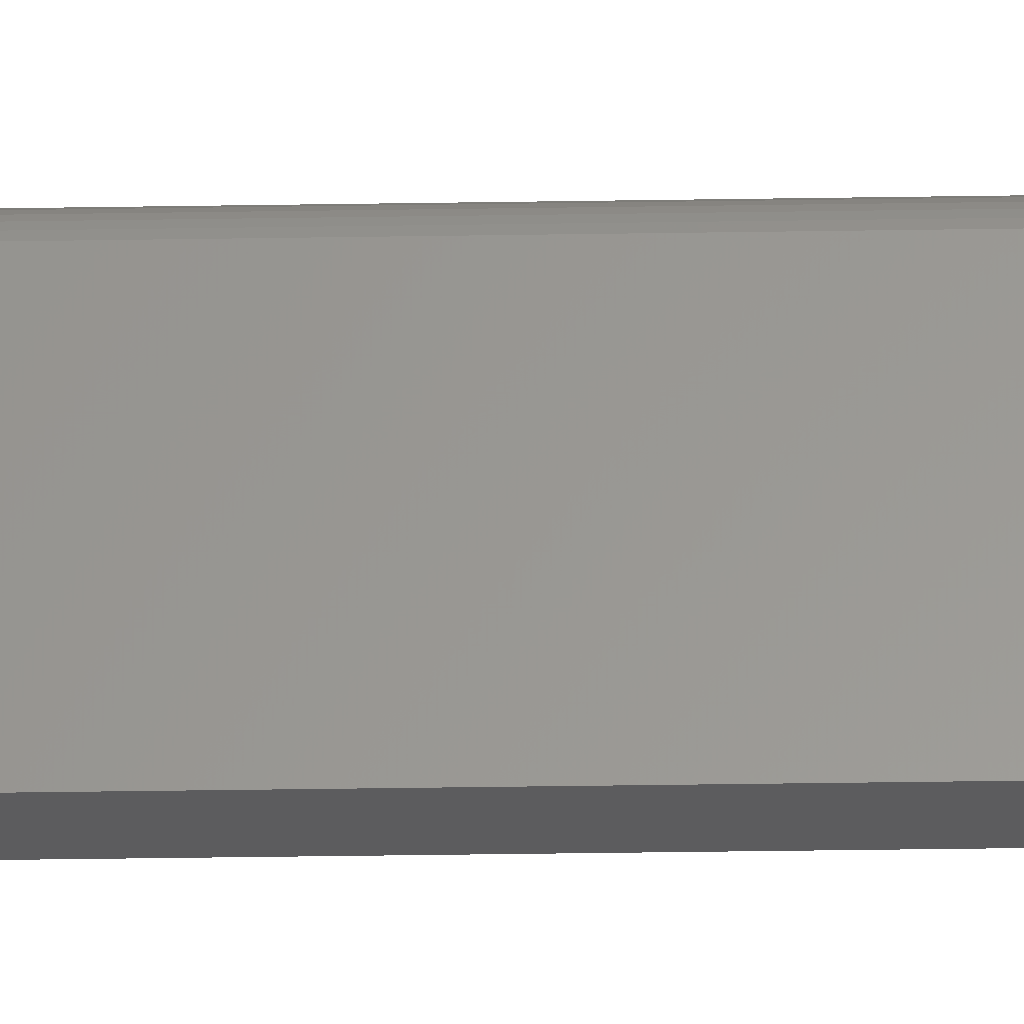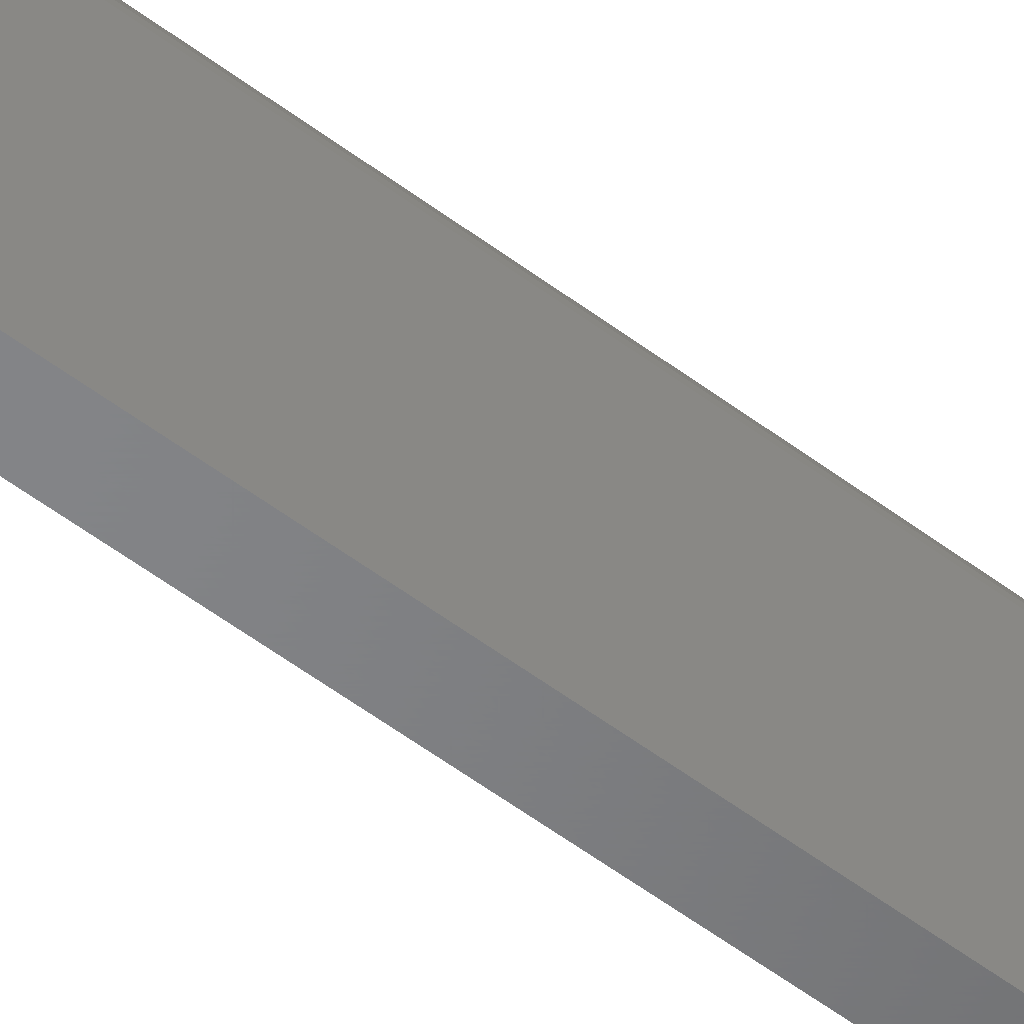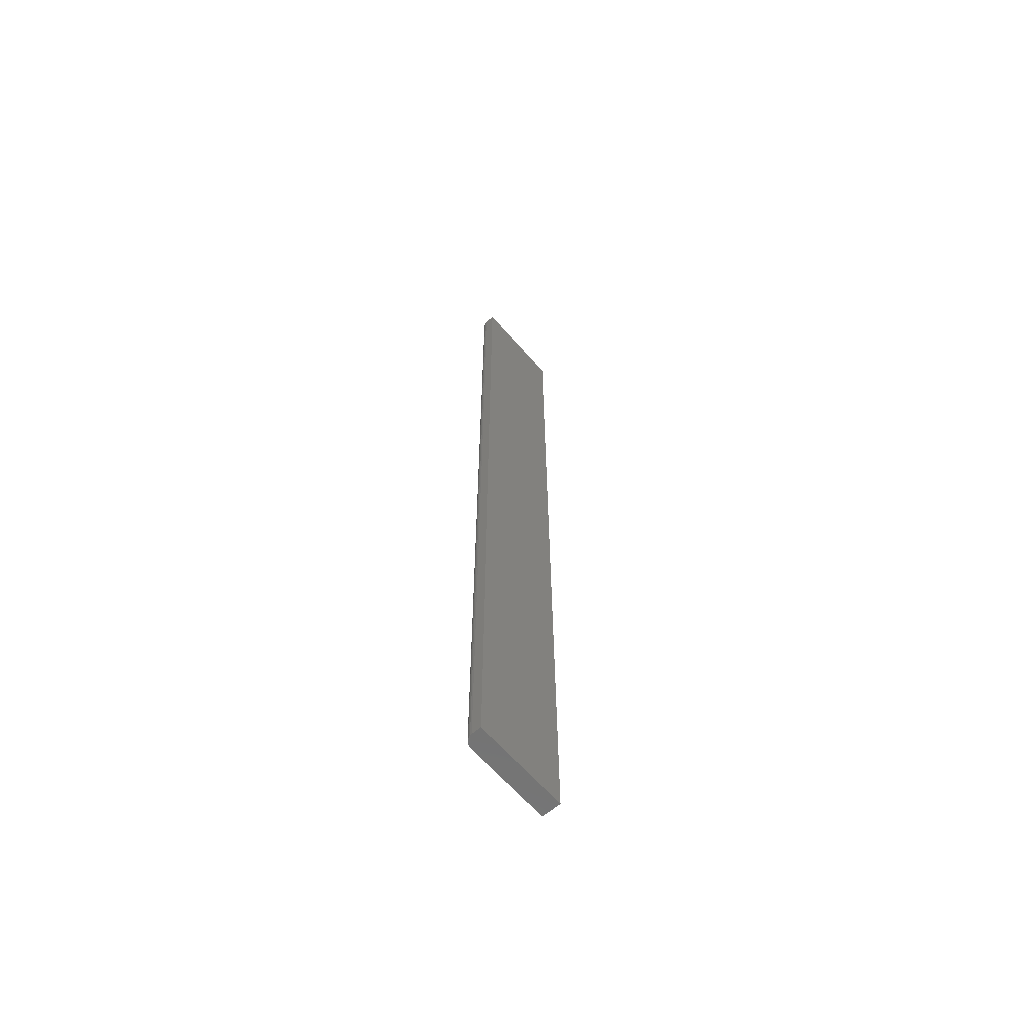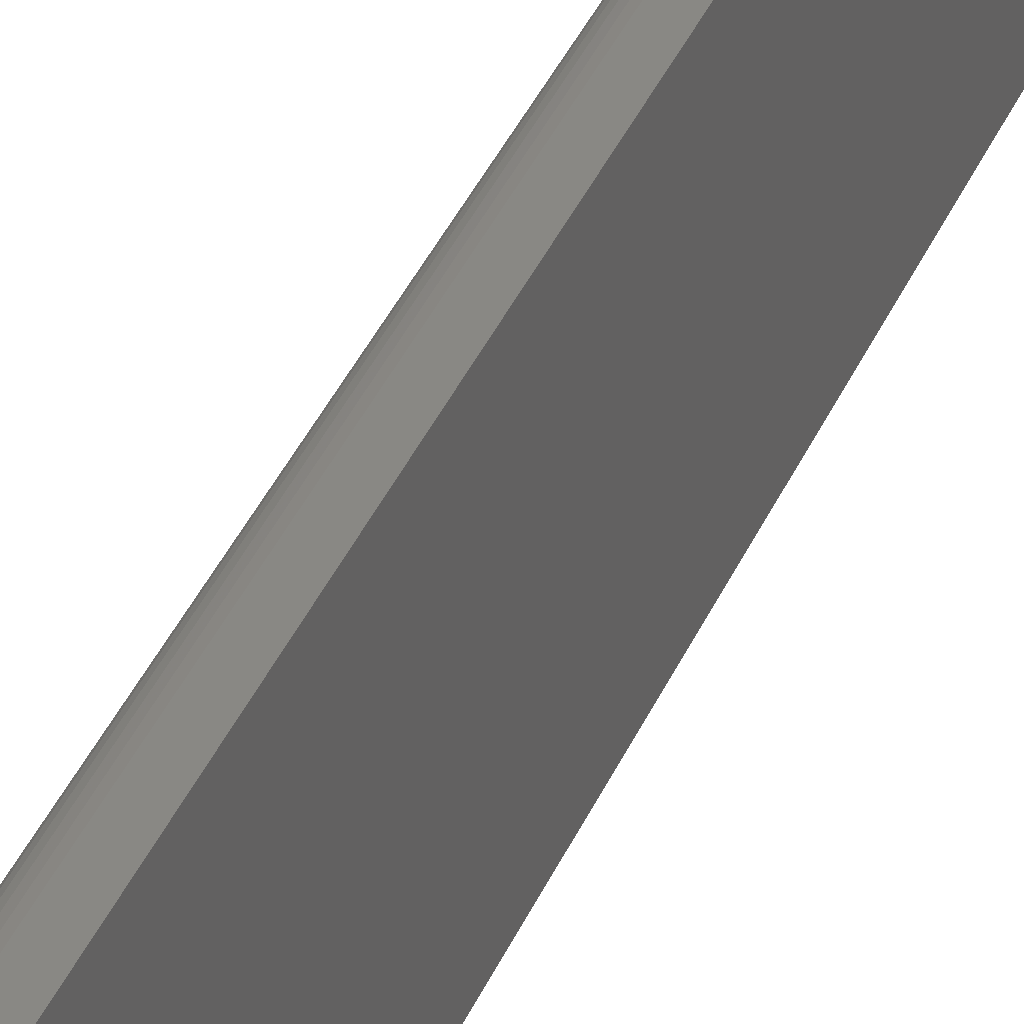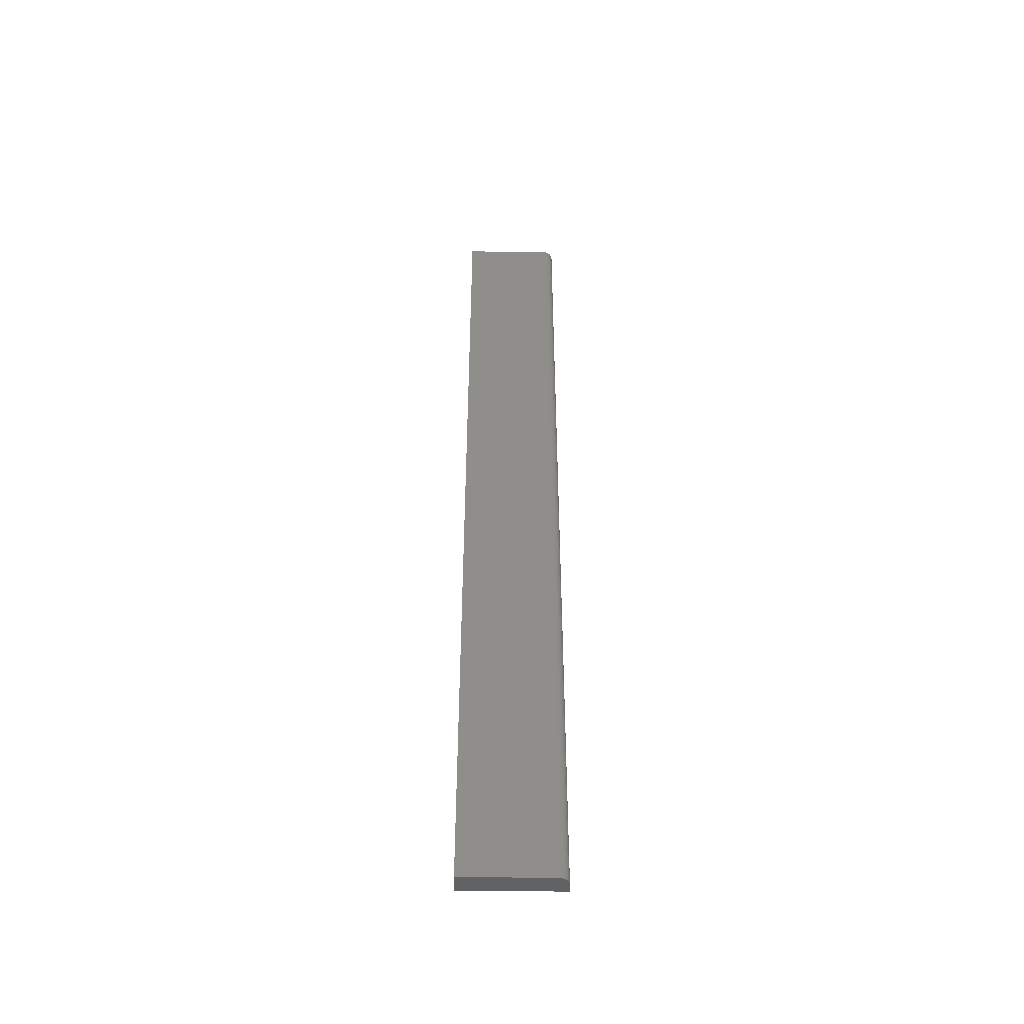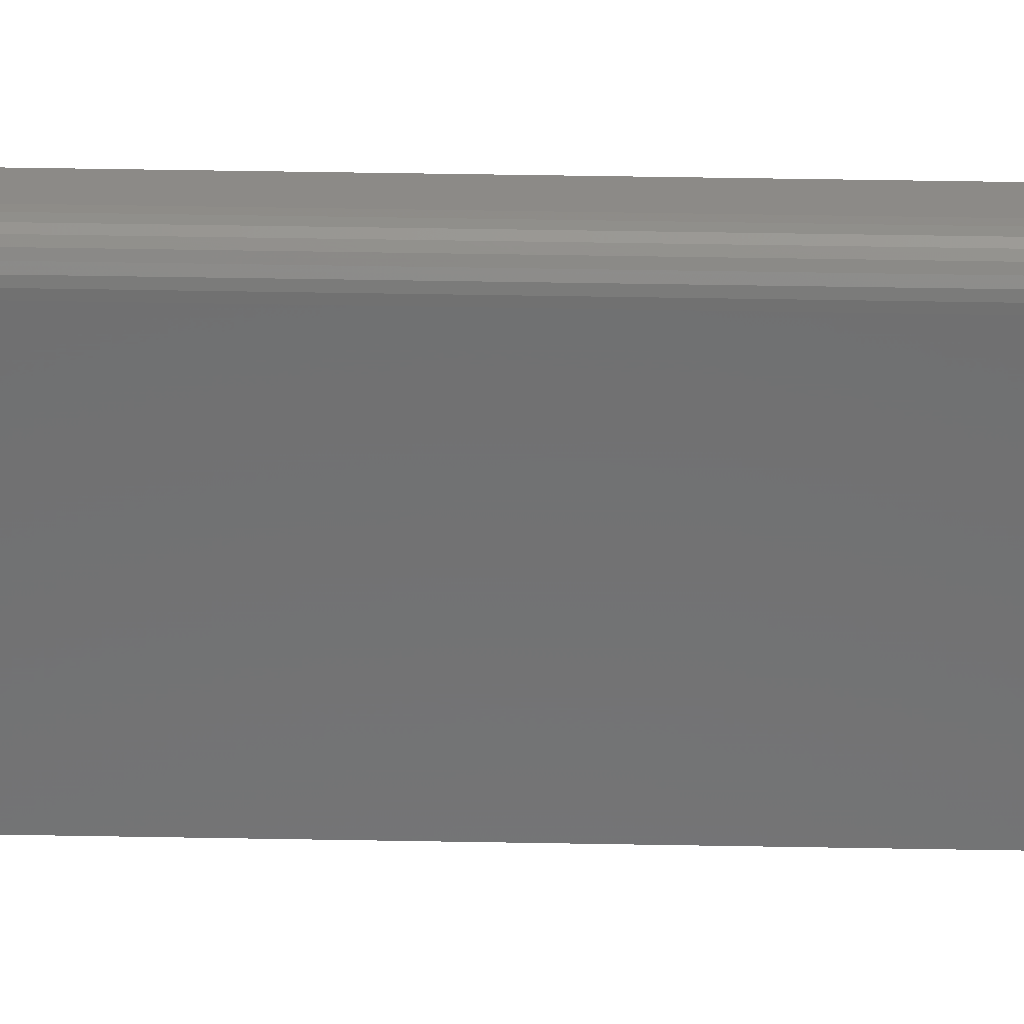
<metadata>
{"format":"stl","ext":"stl","renderer":"f3d","projection":"perspective","resolution":1024,"background":"white","views":[{"elev":-29.9,"azim":91.4,"up":"+Y"},{"elev":-51.9,"azim":50.3,"up":"+Y"},{"elev":-63.3,"azim":-139.2,"up":"+Z"},{"elev":26.4,"azim":-164.1,"up":"+Y"},{"elev":-47.5,"azim":89.1,"up":"+Z"},{"elev":32.3,"azim":91.6,"up":"+Y"}]}
</metadata>
<code>
# stl→obj: 24 verts, 44 faces
v 0.01562 0 -0.75
v 0.01562 0.07113 -0.75
v 0.01562 4.592e-17 0
v 0.01562 0.07113 0
v 0.01547 0.07266 2.103e-18
v 0.01431 0.07548 1.801e-18
v 0.01503 0.07412 1.964e-18
v -8.327e-17 4.592e-17 0
v 0.01334 0.07666 1.621e-18
v 0.01215 0.07763 1.43e-18
v 0.0108 0.07835 1.236e-18
v 0.009337 0.0788 1.046e-18
v 0.007812 0.07895 8.674e-19
v -8.327e-17 0.07895 0
v 0.007812 0.07895 -0.75
v 5.367e-34 0.07895 -0.75
v 0 0 -0.75
v 0.01547 0.07266 -0.75
v 0.01215 0.07763 -0.75
v 0.01334 0.07666 -0.75
v 0.01431 0.07548 -0.75
v 0.01503 0.07412 -0.75
v 0.009337 0.0788 -0.75
v 0.0108 0.07835 -0.75
f 1 2 3
f 3 2 4
f 4 5 6
f 6 5 7
f 8 3 4
f 8 4 6
f 8 6 9
f 8 9 10
f 8 10 11
f 8 11 12
f 8 12 13
f 8 13 14
f 15 16 13
f 13 16 14
f 2 1 17
f 18 19 20
f 18 20 21
f 18 21 22
f 16 19 18
f 16 18 2
f 16 2 17
f 19 16 15
f 19 15 23
f 19 23 24
f 15 13 23
f 23 13 12
f 23 12 24
f 24 12 11
f 24 11 19
f 19 11 10
f 19 10 20
f 20 10 9
f 20 9 21
f 21 9 6
f 21 6 22
f 22 6 7
f 22 7 18
f 18 7 5
f 18 5 2
f 2 5 4
f 17 8 16
f 16 8 14
f 3 8 1
f 1 8 17

</code>
